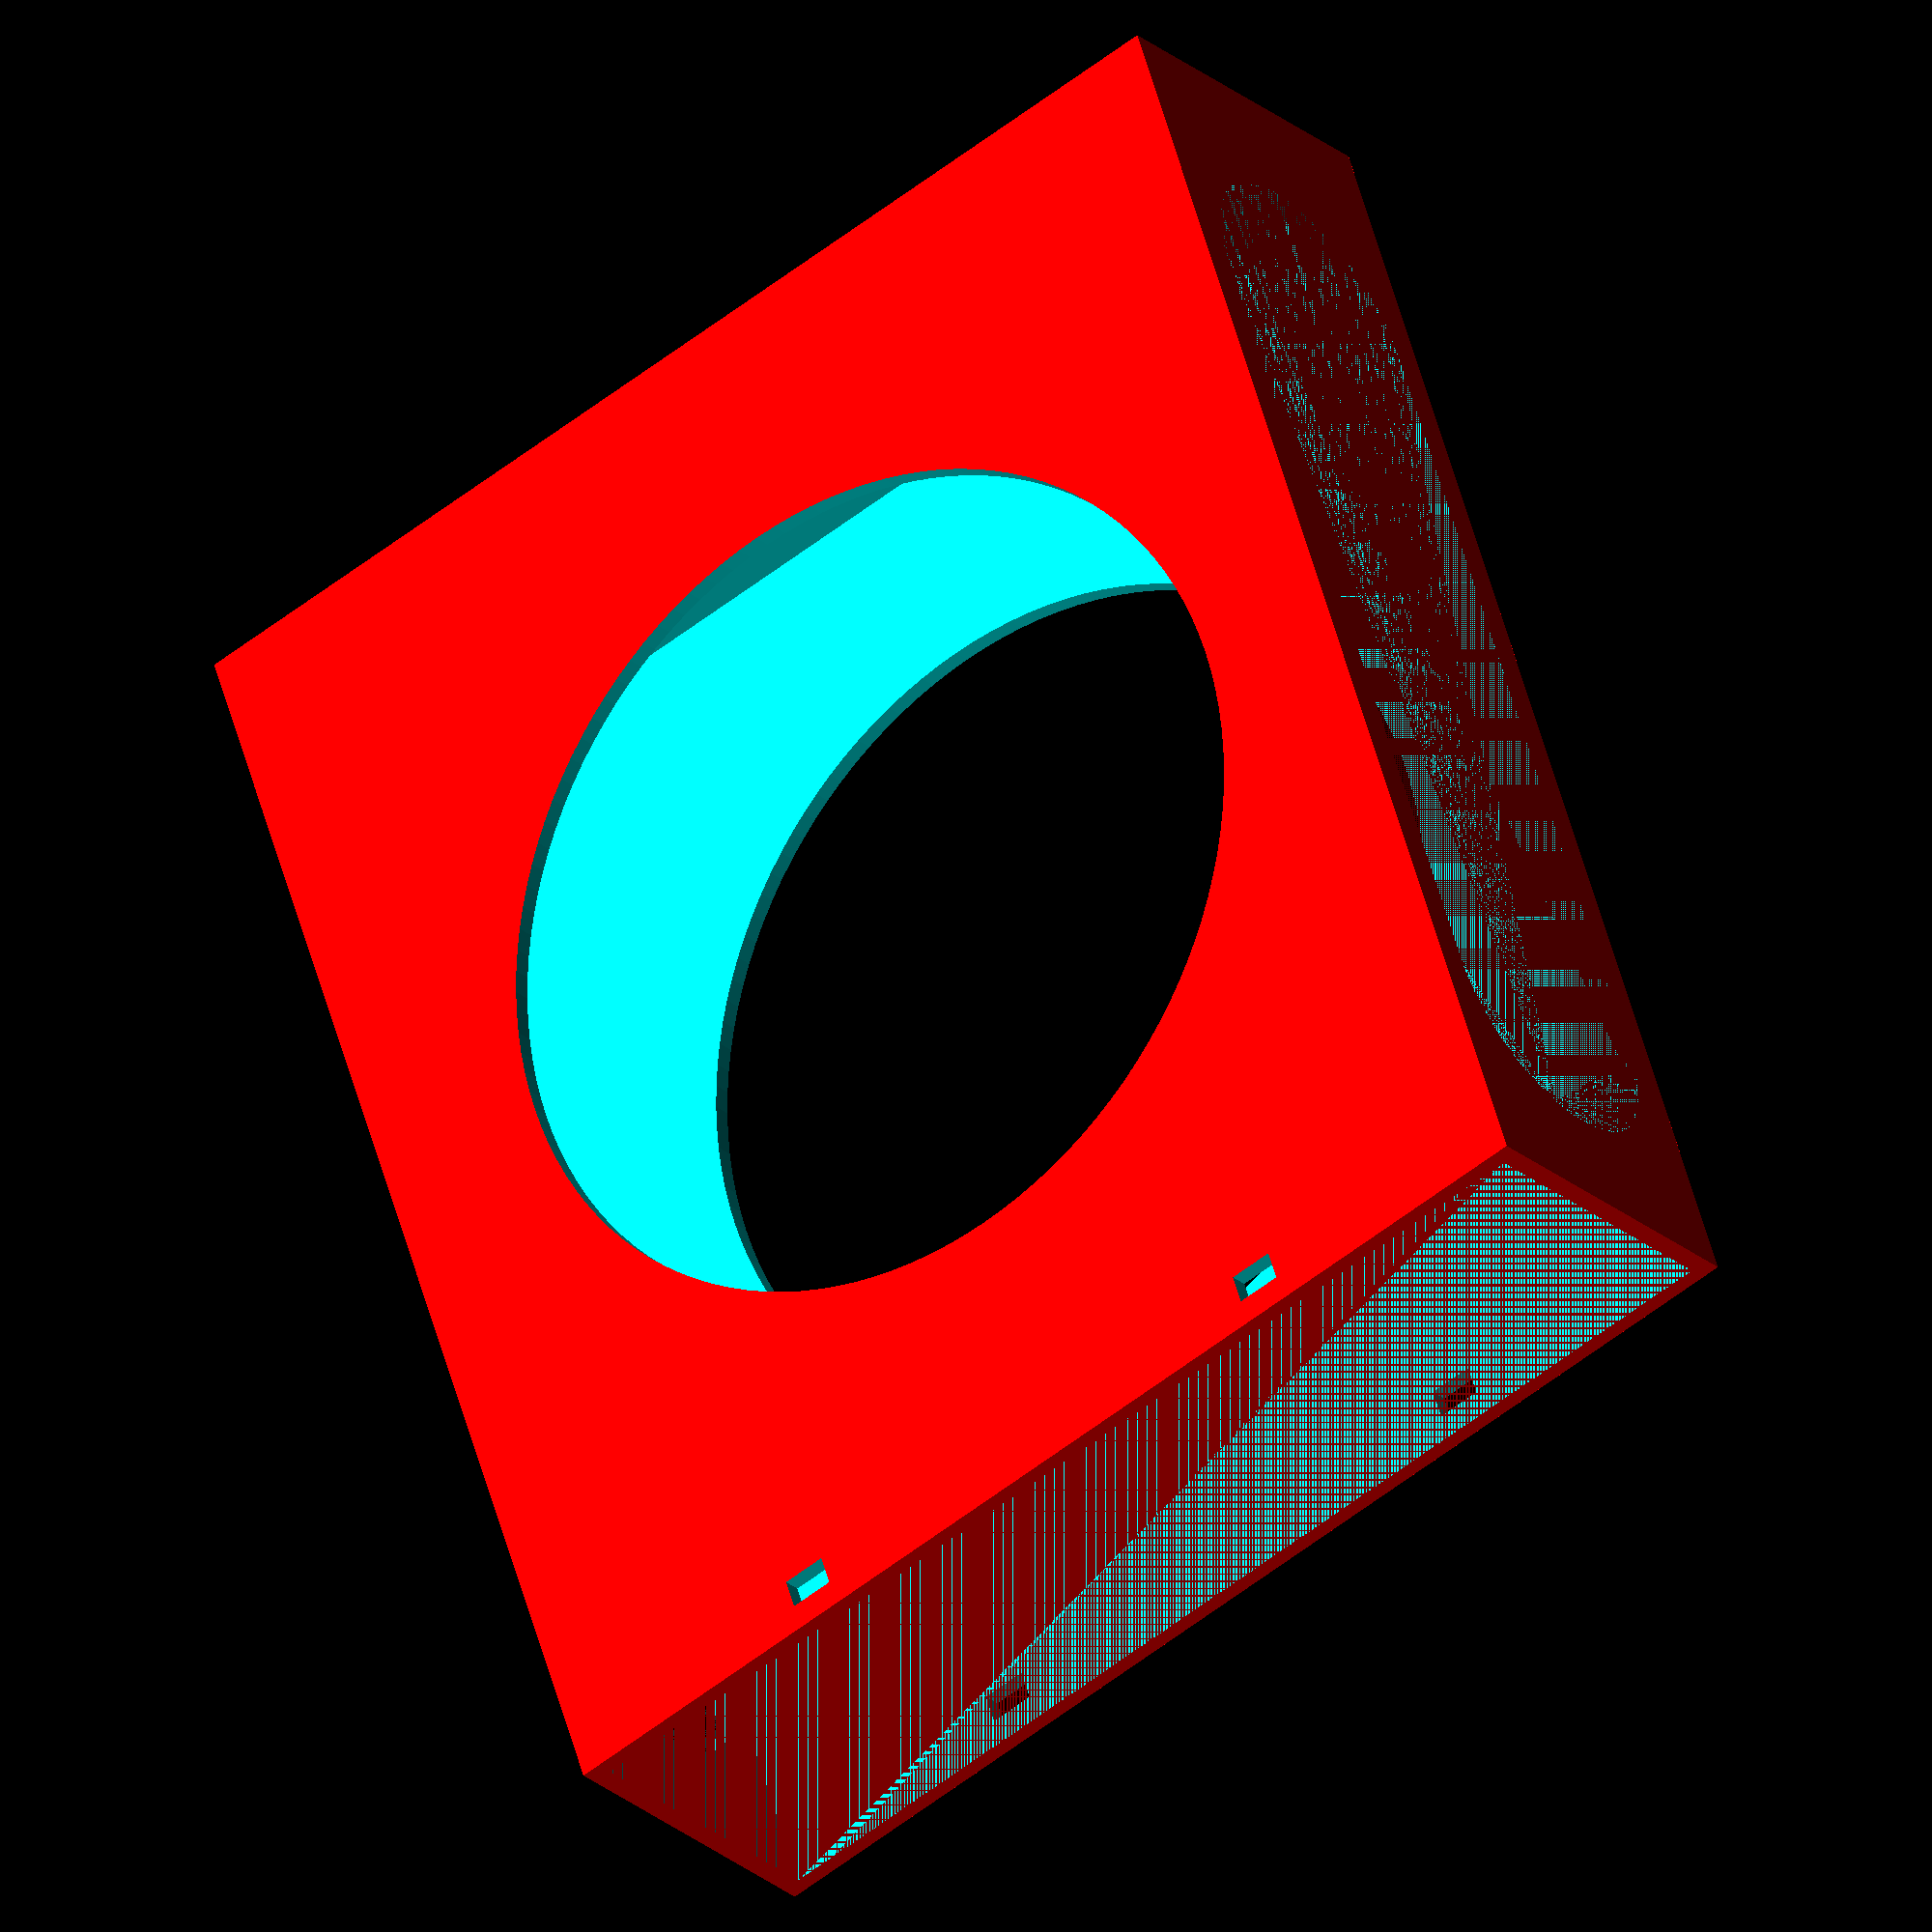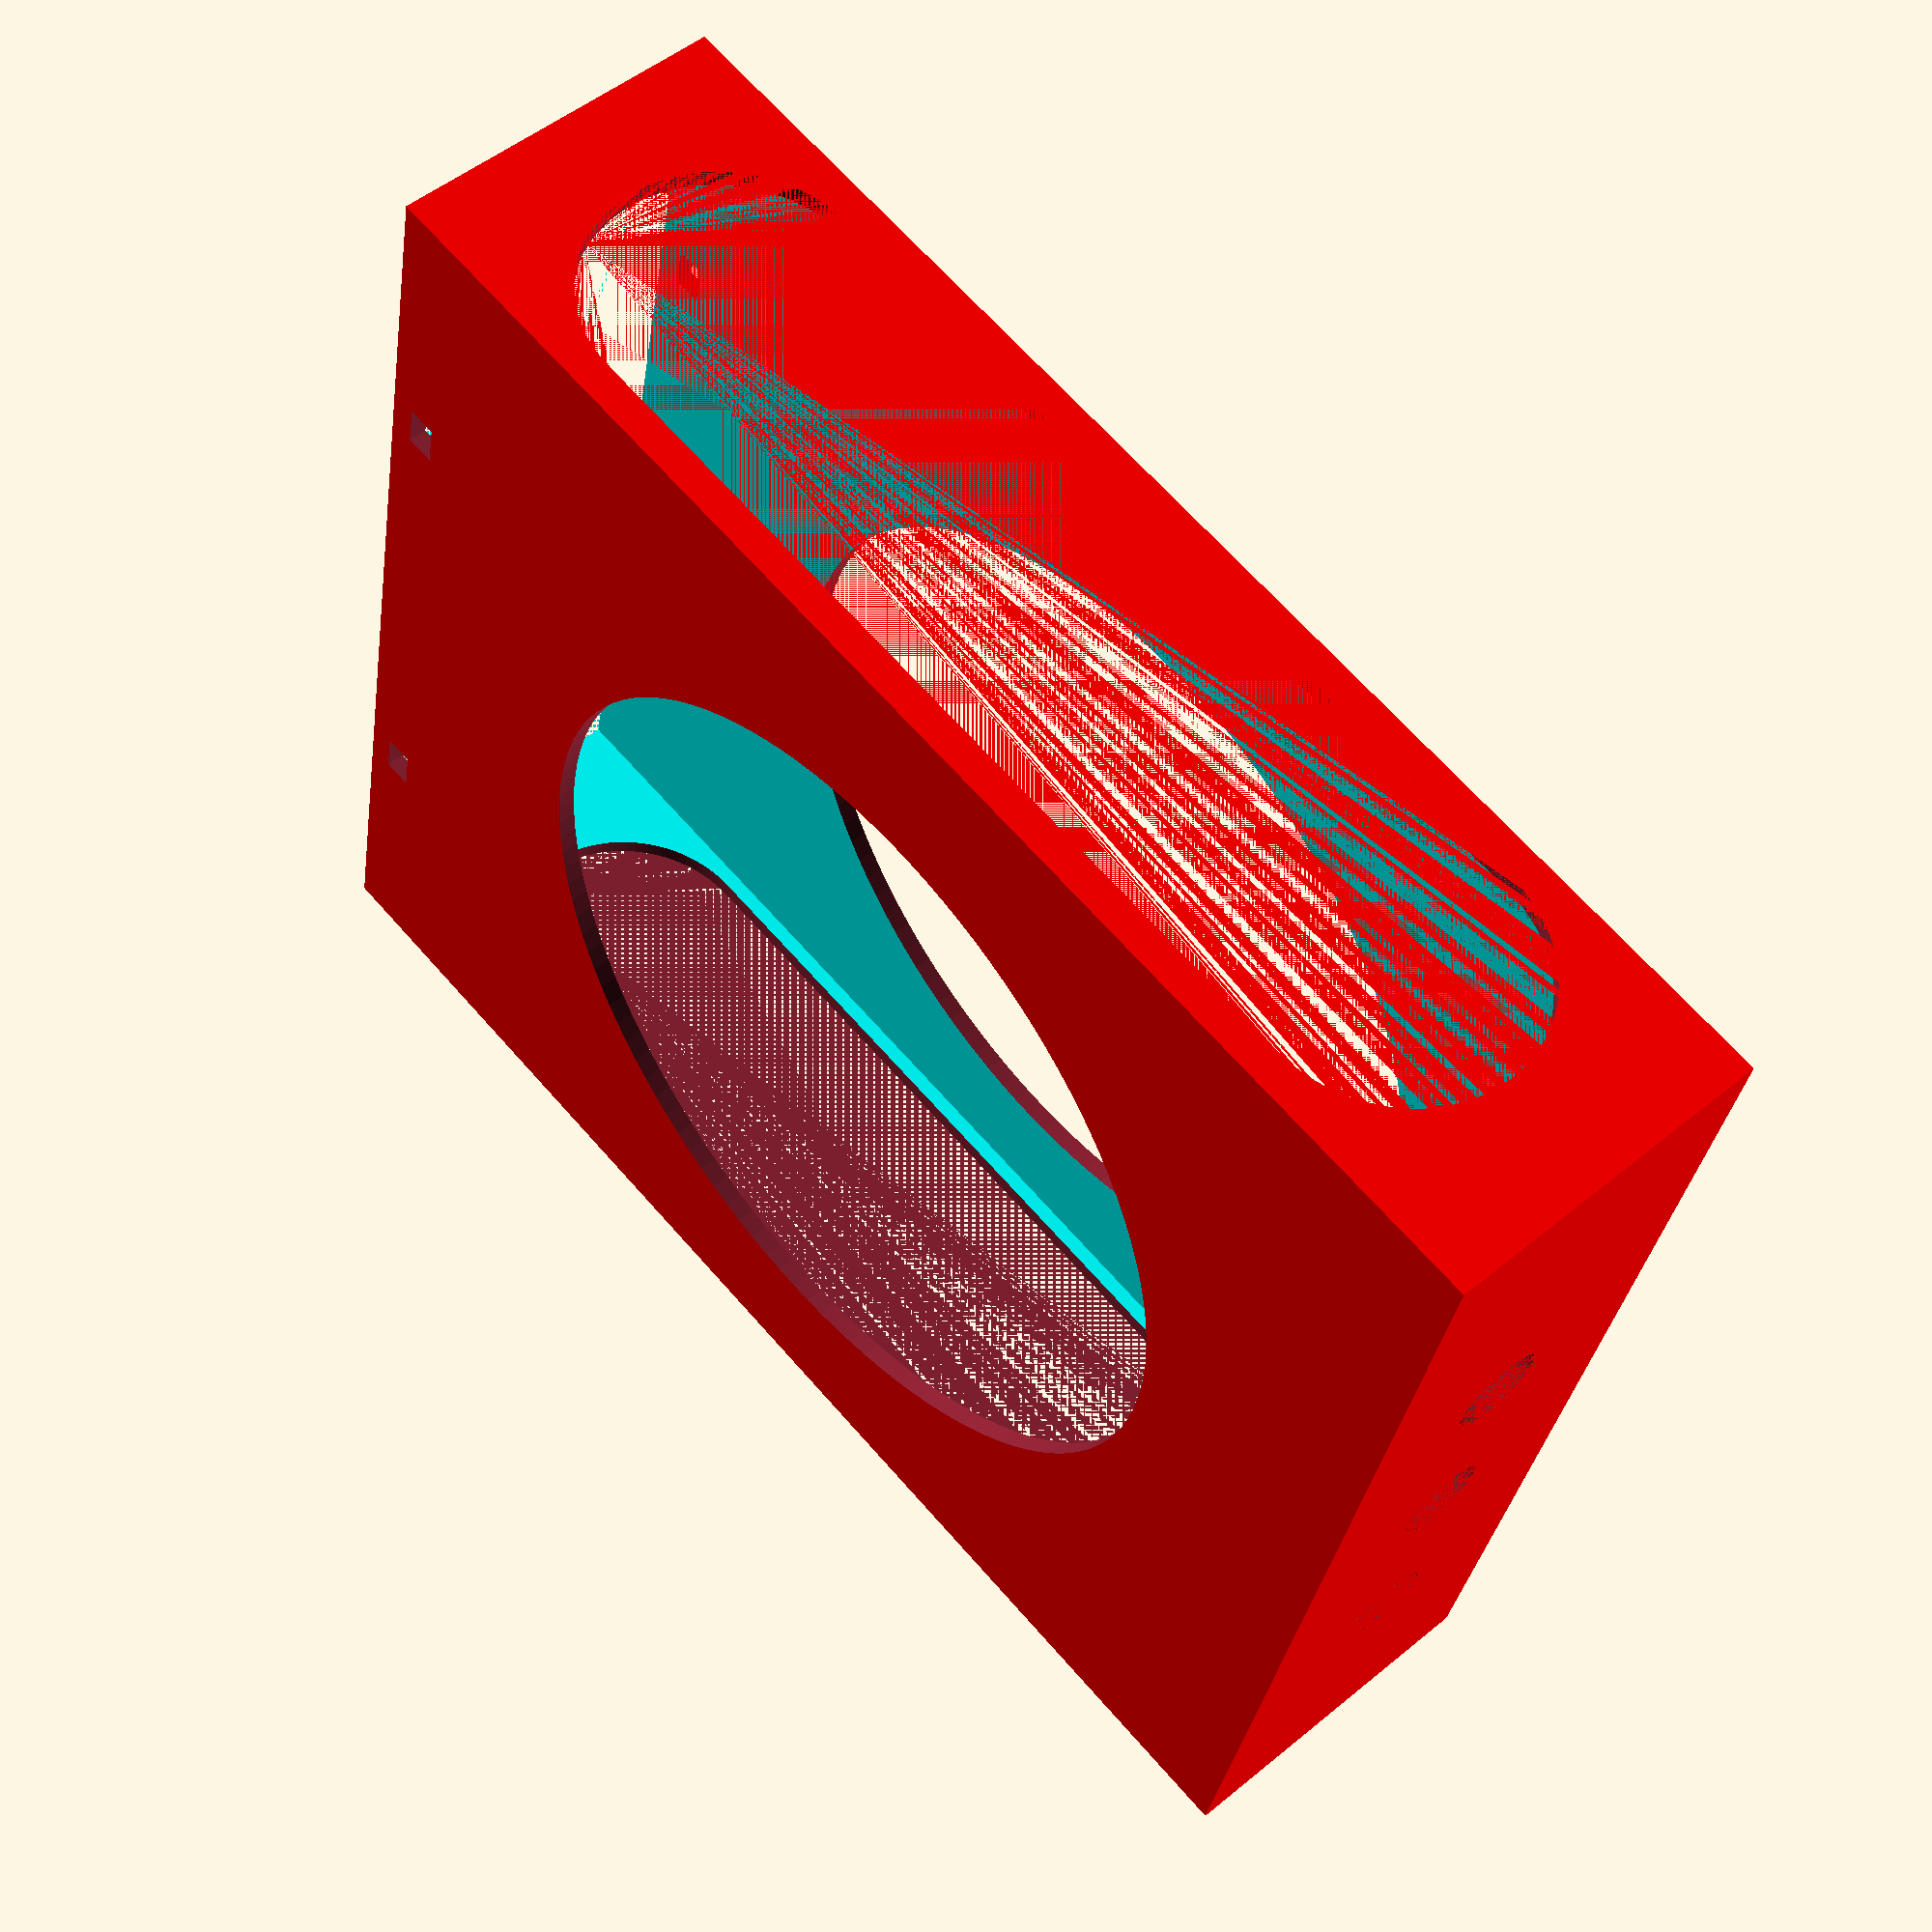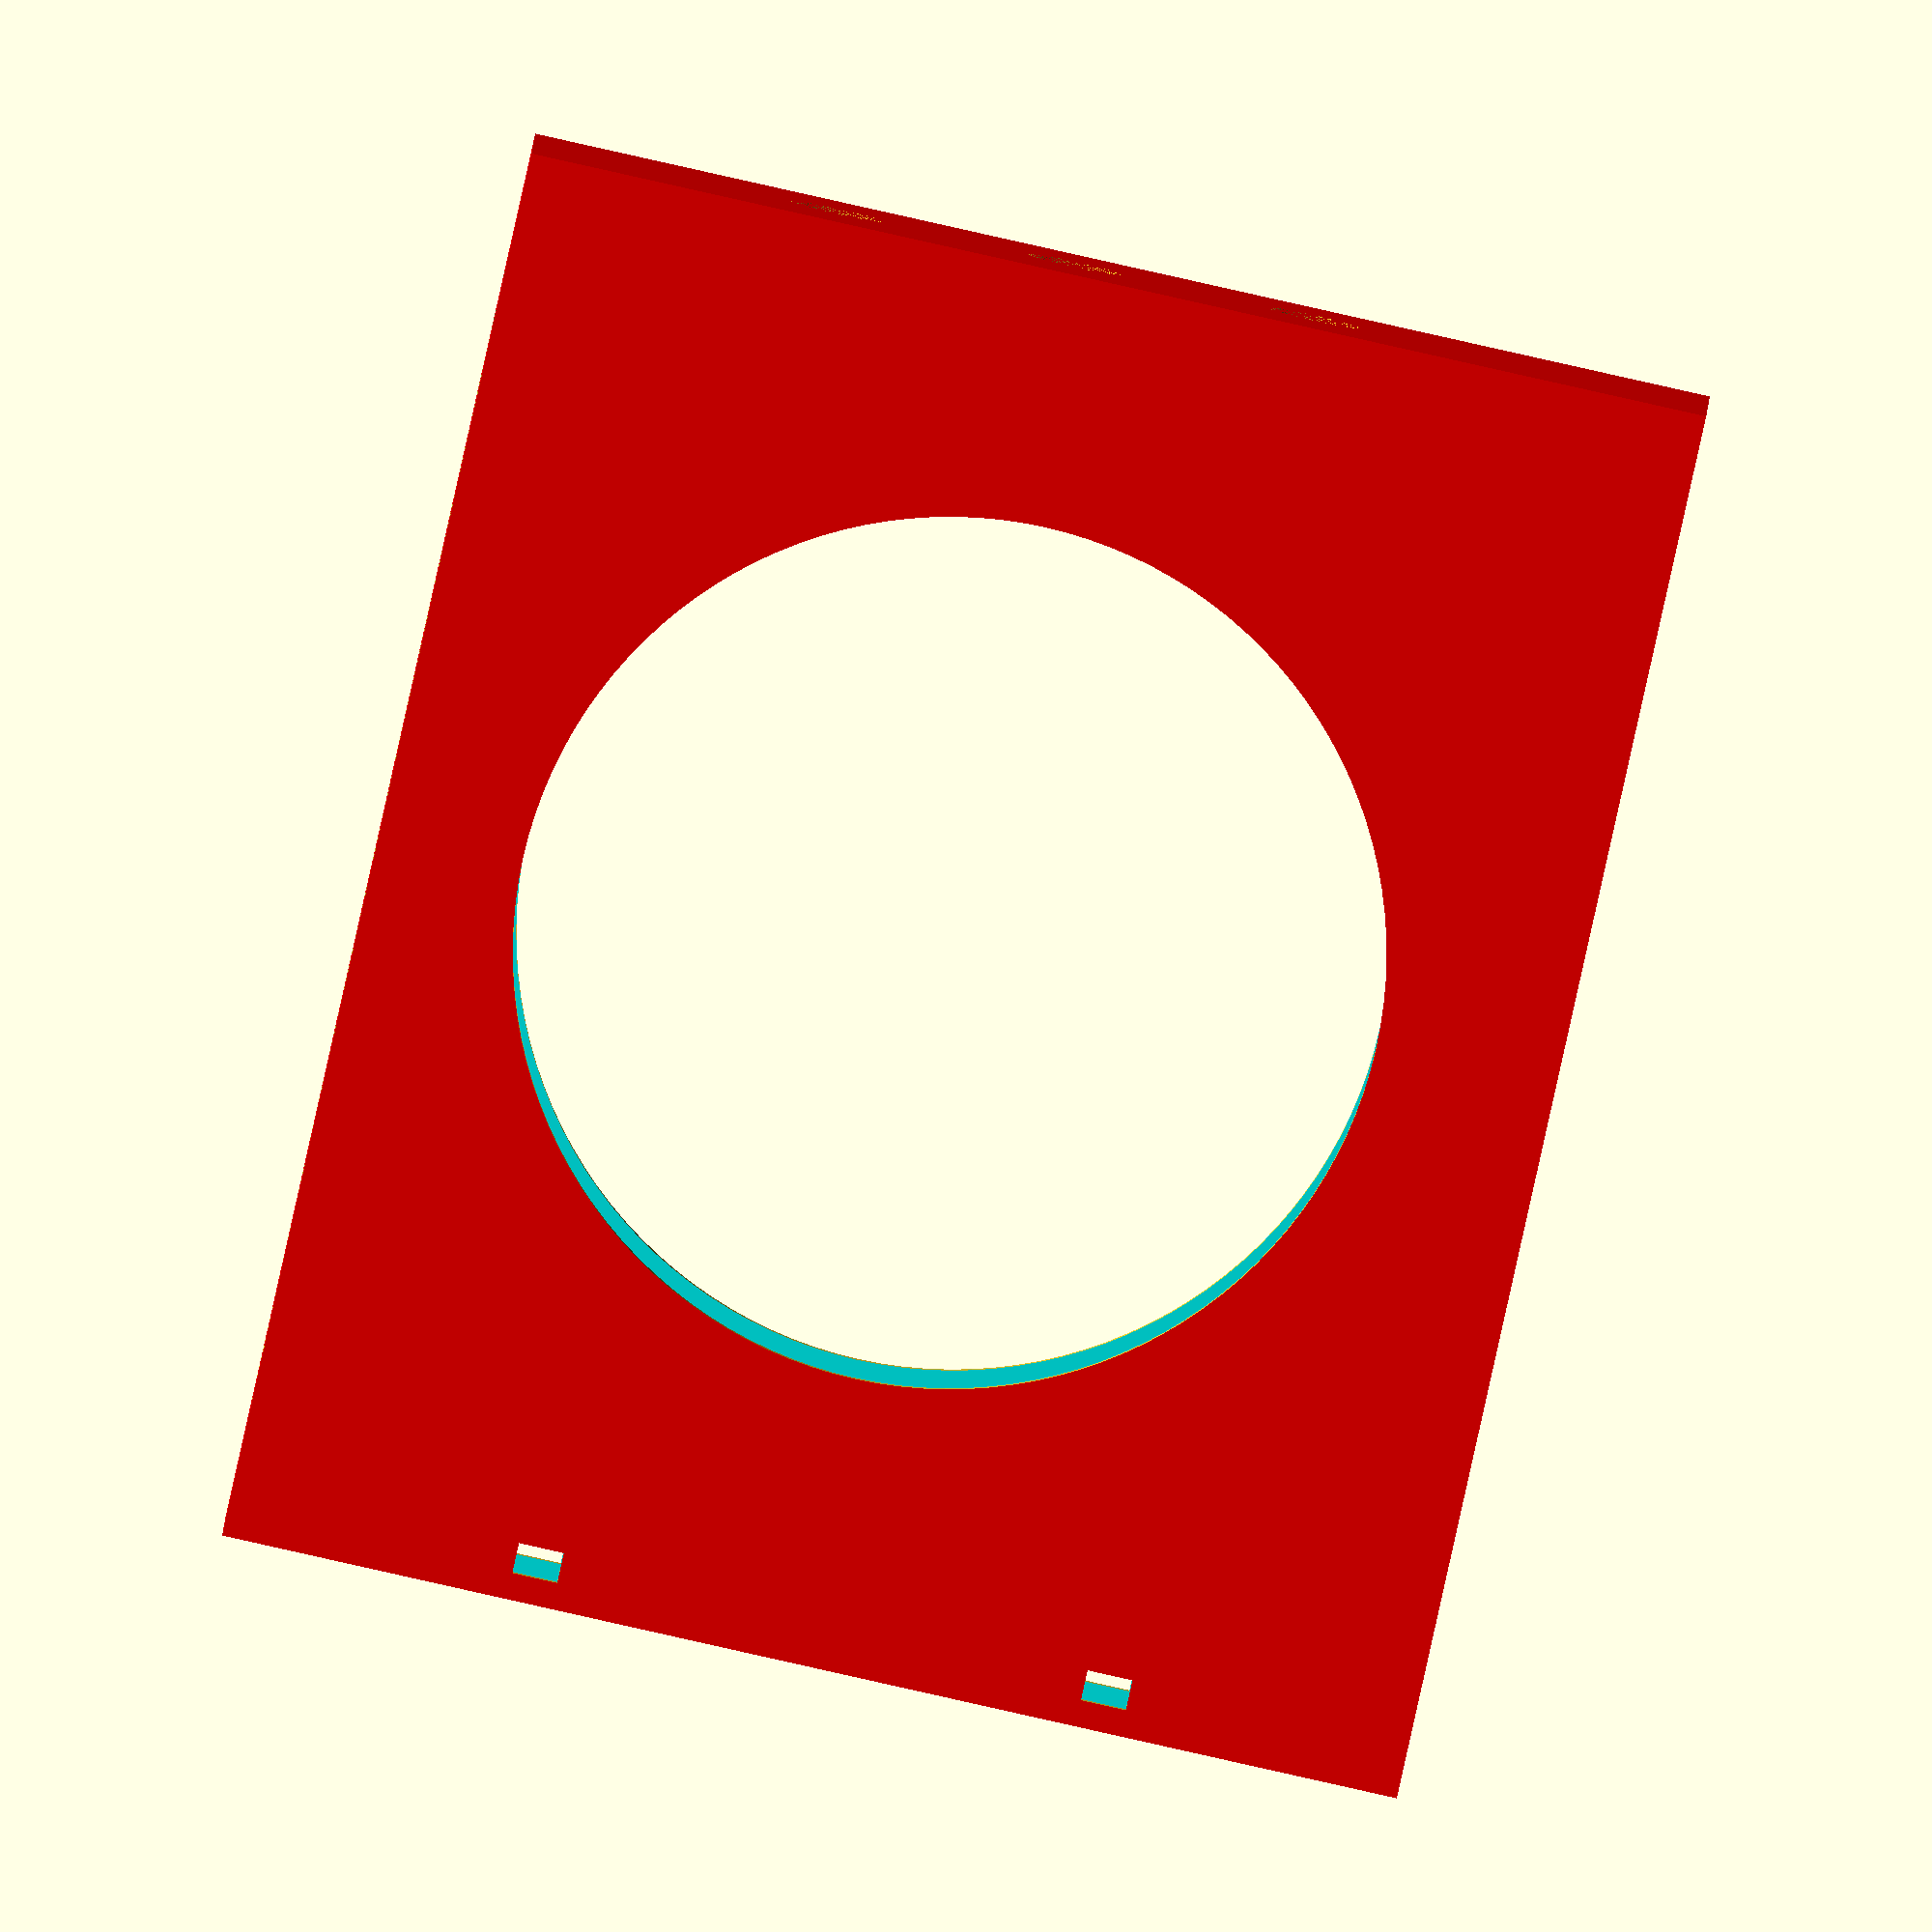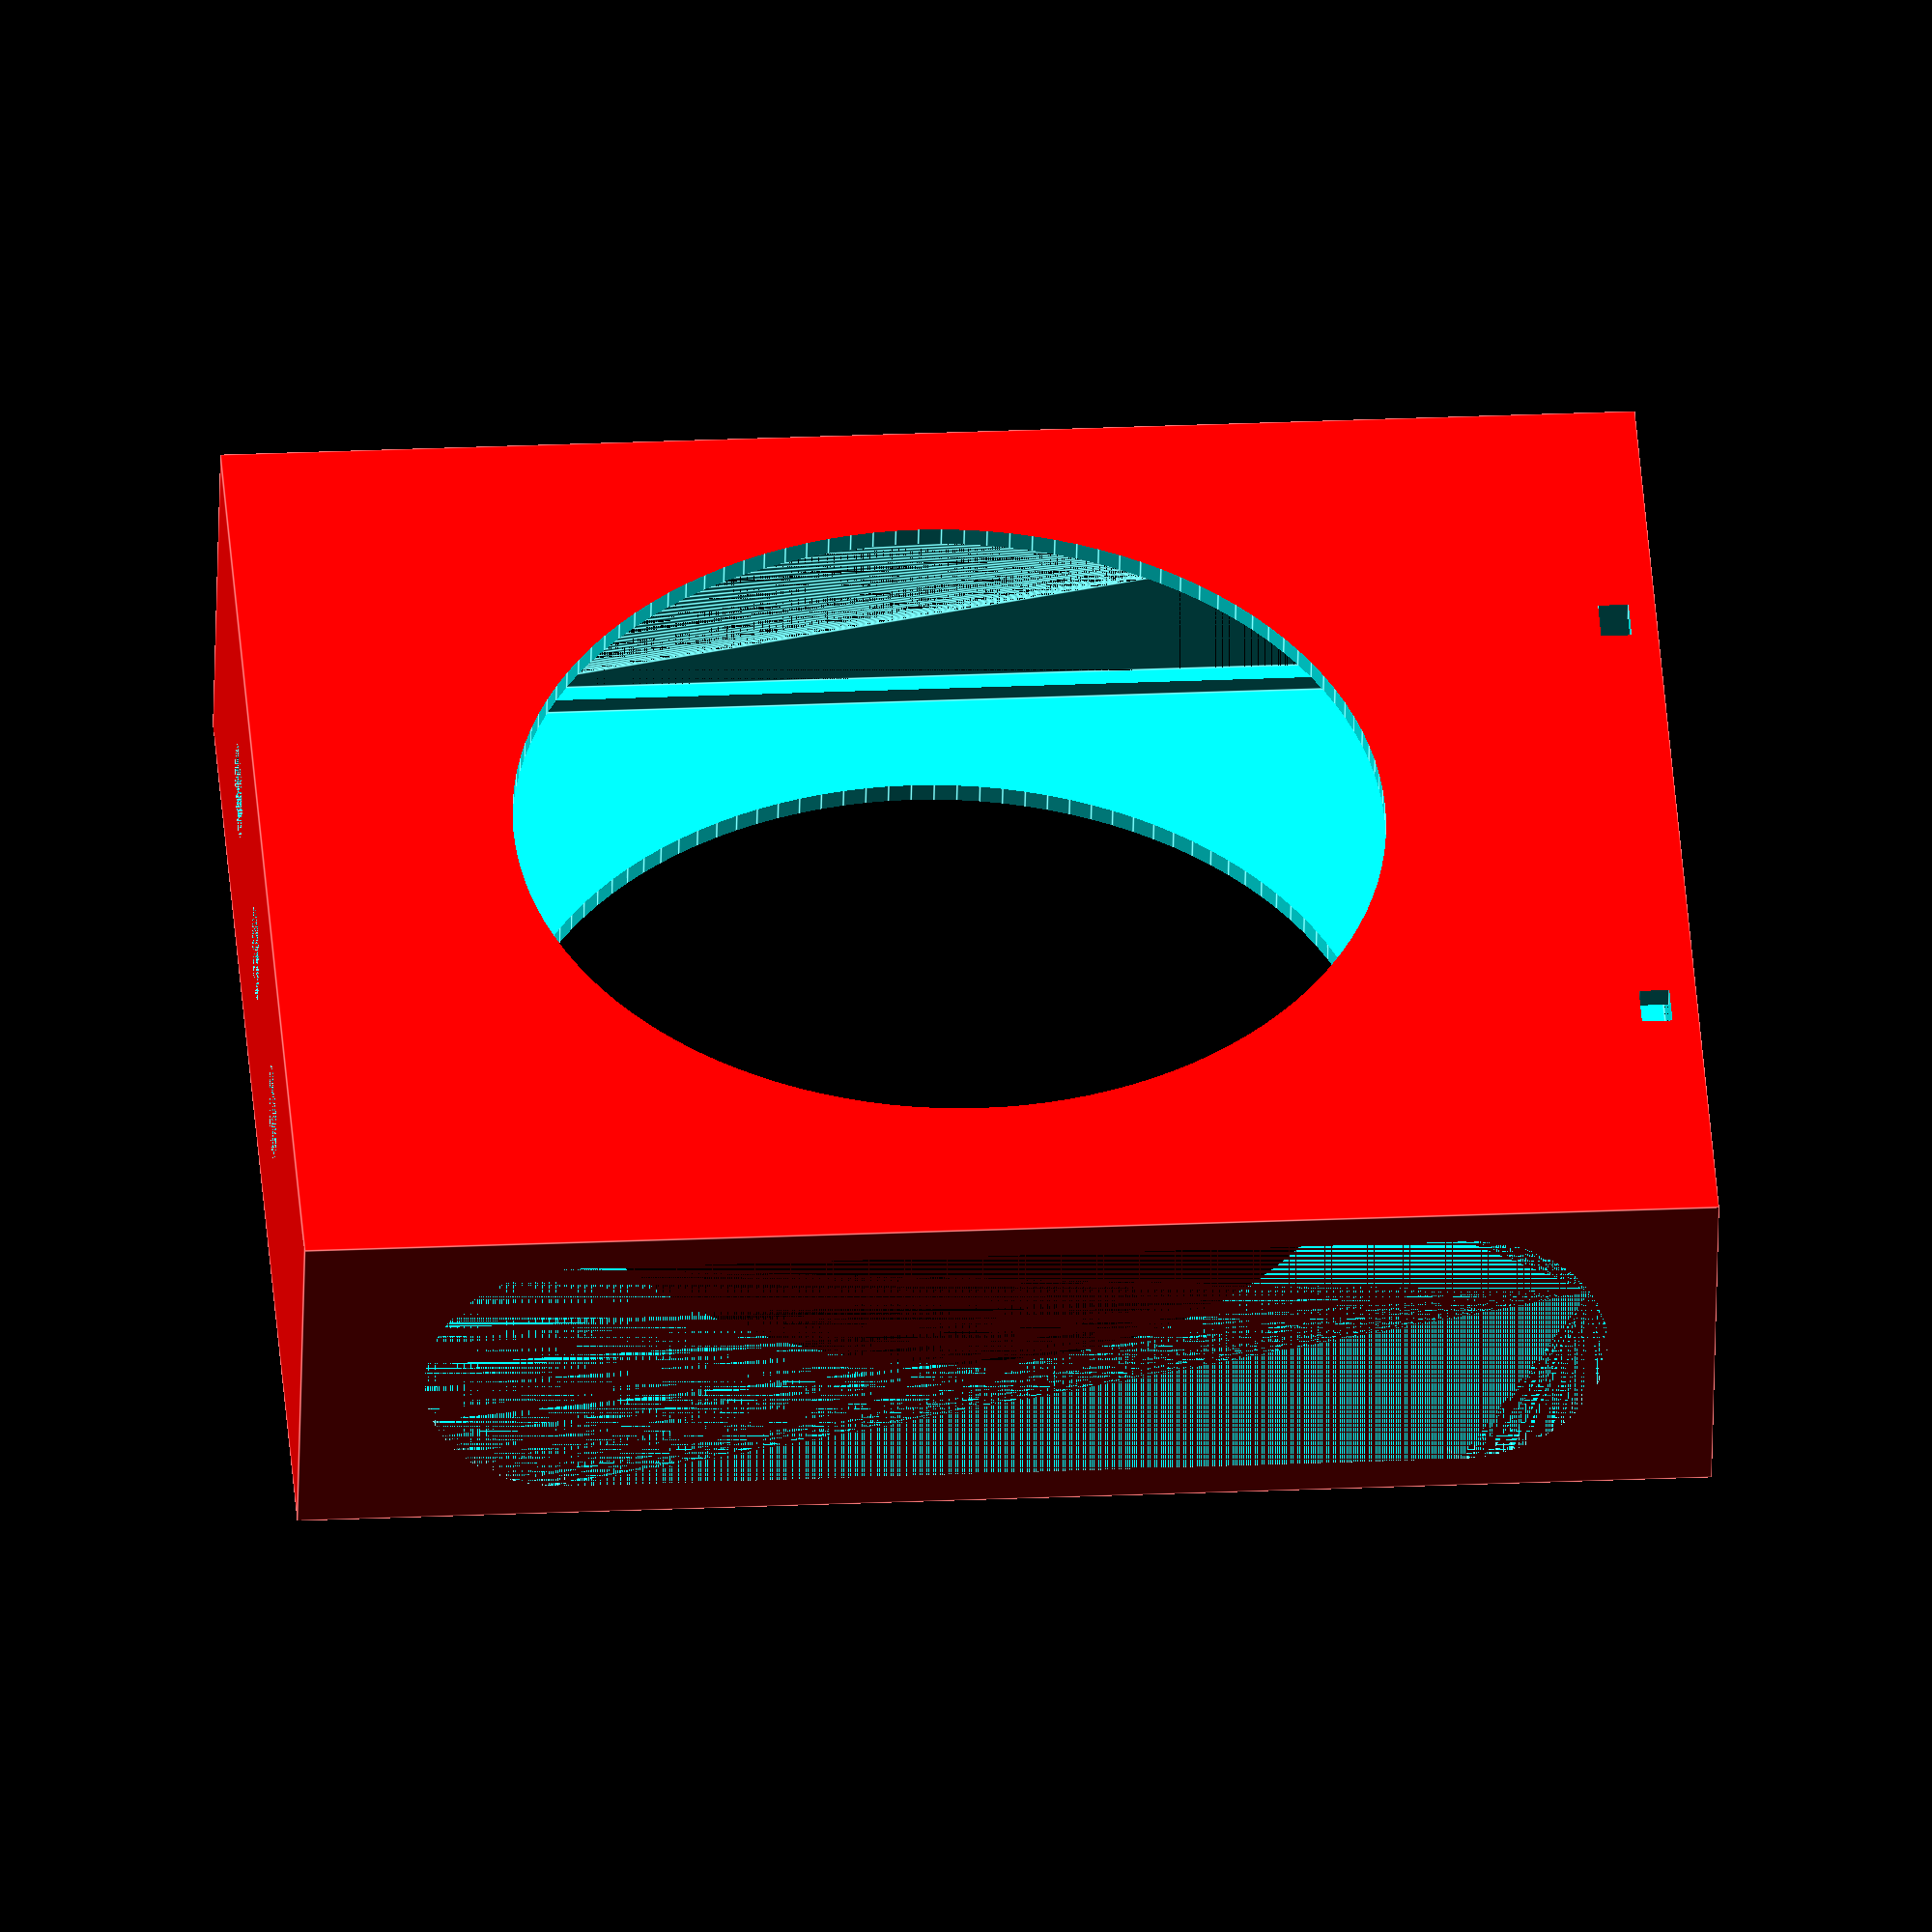
<openscad>
///< Object definition

/*
  Rack Unit overview
  https://en.wikipedia.org/wiki/Rack_unit

  Panel Height:
  1 Rack unit is 1+3/4" ( 44.45mm )
  This less the spacing adjustment of 1/32" ( 0.794mm )

  If n is number of rack units, the ideal formula for panel height is:
  h = ( 1.75n − 0.031) for calculating in inches, and
  h = (44.45n − 0.794) for calculating in millimetres.

  Mounting Holes:
  Threaded holes conform to M6, #12-24 or #10-32

  Width of rail face:
  0.625" ( 15.875mm )

  From zero (origin) the first hole is 0.25" ( 6.35mm ) and  0.5" ( 12.7mm )
  between center points u-to-u.

  From lower mount to center mount 0.625" ( 15.875mm ) and this repeats to the
  top mounting hole.
  https://en.wikipedia.org/wiki/File:Server_rack_rail_dimensions.svg
  */

///< Functions
function panel_height_inch( n = 1 ) = (  1.75 * n - 0.031 );
function panel_height_mm  ( n = 1 ) = ( 44.45 * n - 0.794 );

///< Constants and Parameters

// Finish
$fn=120; // [30:30:120]

// Rail face width
rail_face_width    = 15.875;

// Mount spacing
mount_spacing      = 15.875;

// Center line of hole 1
hole_1_center      = 6.35;

// Hole diameter for rack mount (M6 screw)
hole_d             = 6.25; // [0:0.01:10]

// Plate height
plate_h            = 3;

// HDMI Switch Width
hdmi_w = 21.00; // [0:0.01:200]

// HDMI Switch Depth
hdmi_d = 76.00; // [0:0.01:200]

// HDMI Switch Height
hdmi_h = 90.00; // [0:0.01:200]

// Padding
pad = 2.5; // [0:0.1:10]


///< Parameters after this are hidden from the customizer
module __Customizer_Limit__(){}

// XY offsets for holes
hole_x             = rail_face_width/2;
hole_2_center      = hole_1_center + mount_spacing;
hole_3_center      = hole_2_center + mount_spacing;

// Hole radius
hole_r             = hole_d/2;


// Mounting points
mount_points =
     [
     [ hole_x, hole_1_center, 0 ],
     [ hole_x, hole_2_center, 0 ],
     [ hole_x, hole_3_center, 0 ],
     ];


///< Modules
module mounts( r = 1, h = 1, points, rot = [0,0,0] ){
  for( p = points ){
    translate( p ) rotate( rot )cylinder( r = r, h=h);
  }
}

module rack_mount( r, h , p, pad = 1 ){
     difference(){
          hull() mounts( r = r+pad, h = h, points = p );
          mounts( r = r, h = h, points = p );
          }
}

module cutout( w, d, h, pad, center = false ){
    hull(){
        cylinder( d=w*0.90, h=d+pad, center = center );
        translate( [ 0,h*0.65,0 ] )
            cylinder( d=w*0.90, h=d+pad, center = center );
    }
}

module ziptie( w,d,h, pad ){
    translate( [-pad/2,d*0.75,h-pad/2] )
        cube([w+pad*2, 3, 2]);
    translate( [-pad/2,d*0.25,h-pad/2] )
        cube([w+pad*2, 3, 2]);
}

module kvm_1u_mount( r, plate_thickness, points, w, d, h, chmf = [ 12, 20 ], pad = 2.5 ){
    shell_w = w + pad;
    shell_h = h + pad;
    shell_d = d + pad;

    //union(){ // Debug
    difference(){
        union(){
            difference(){
                difference(){
                    color("red") cube( [ shell_w, shell_d, shell_h ] );
                    translate( [ pad/2, pad/2, pad ] )
                        color("cyan") cube( [ w, d, h ] );
                }
            }
        }
        translate( [ -pad/2, d/2, h/2 ] )
            rotate( [ 0,90,0 ] )
            cylinder( d = d*0.75, w+pad*2, true );
        translate( [ w/2+pad/2, 0, h/4-pad*2 ] )
            rotate( [-90,180,0] )
            cutout(w,d,h, pad, false);
        translate( [ w/2-r*2, d/4-pad*2, 0 ] )        
            mounts( r, pad, points );
        ziptie( w, d, h, pad );
    }

}

///< Build object
kvm_1u_mount(
               r               = hole_r,
               plate_thickness = plate_h,
               points          = mount_points,
               w = hdmi_w,
               d = hdmi_d,
               h = hdmi_h,
               pad = pad
               );

</openscad>
<views>
elev=125.8 azim=52.6 roll=195.1 proj=o view=solid
elev=294.0 azim=349.5 roll=138.9 proj=p view=solid
elev=266.7 azim=89.4 roll=12.6 proj=o view=solid
elev=155.2 azim=73.3 roll=274.2 proj=o view=edges
</views>
